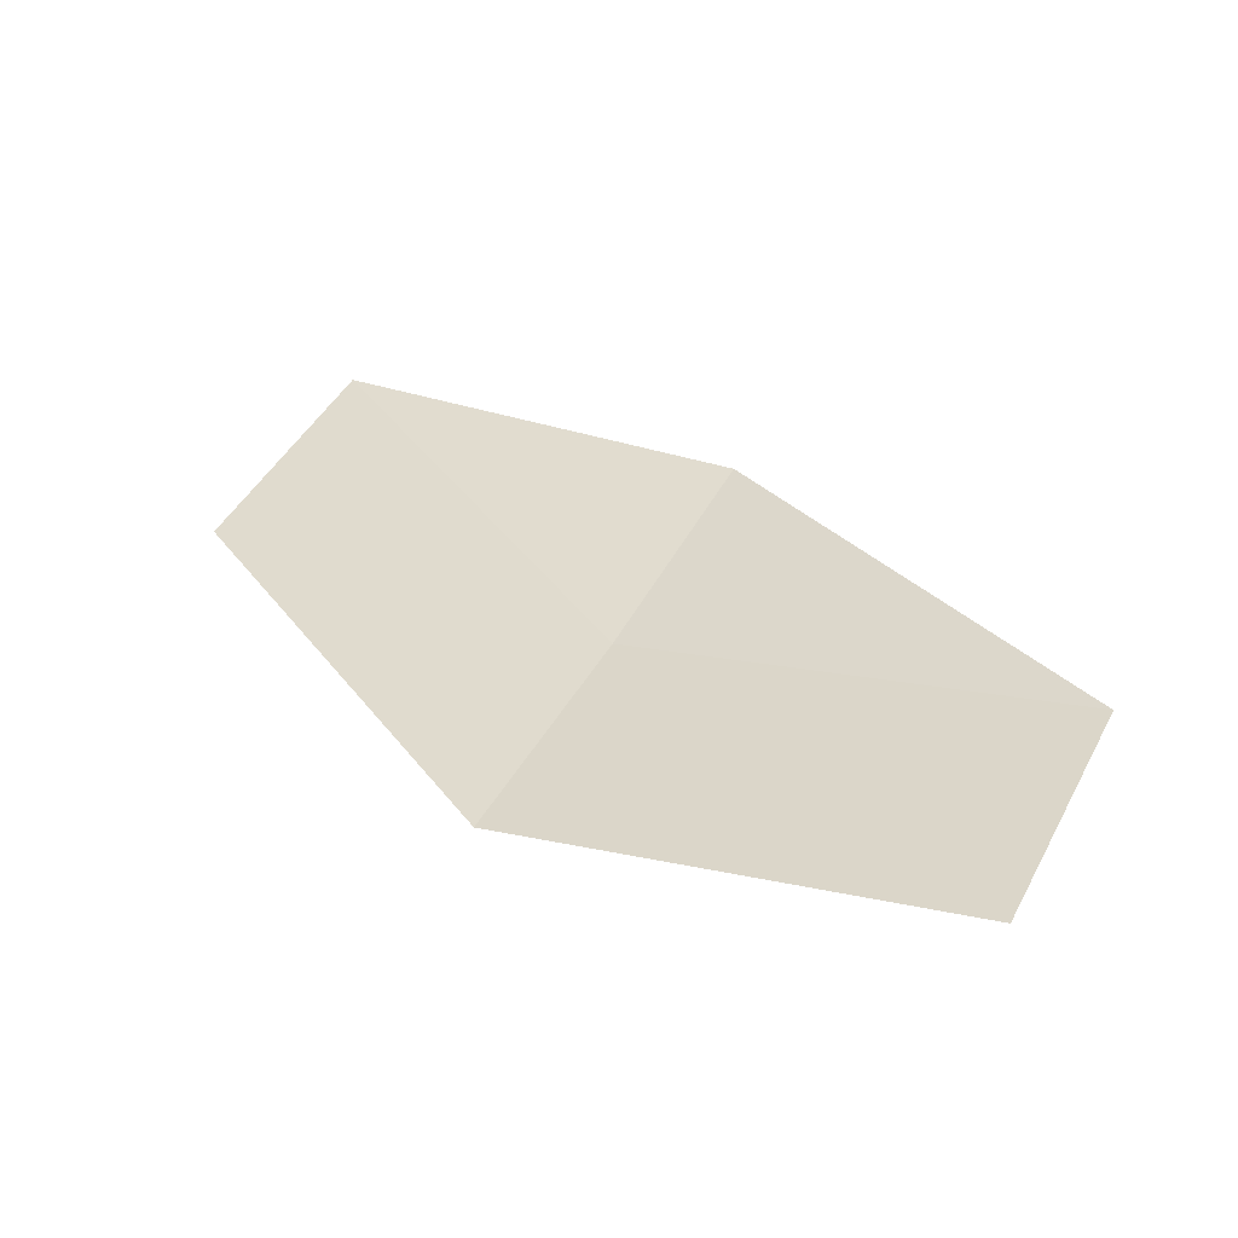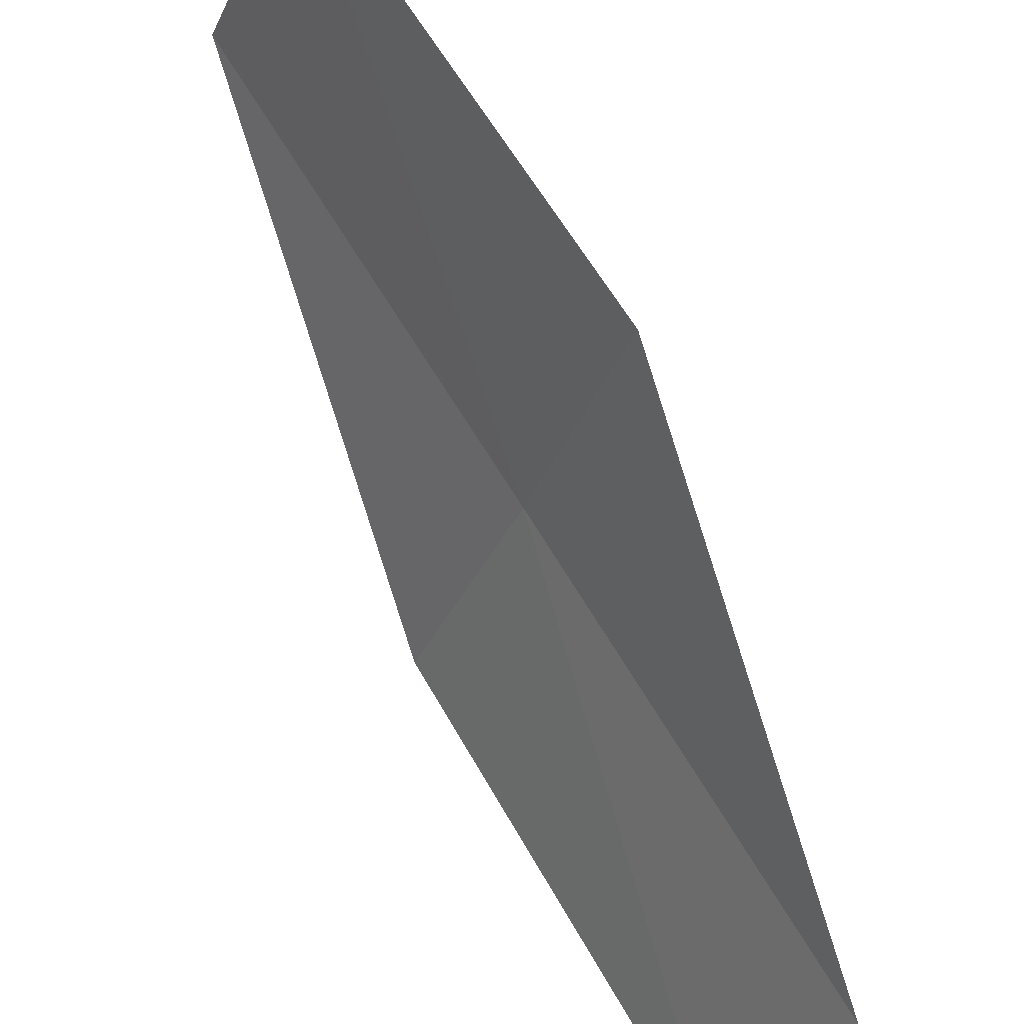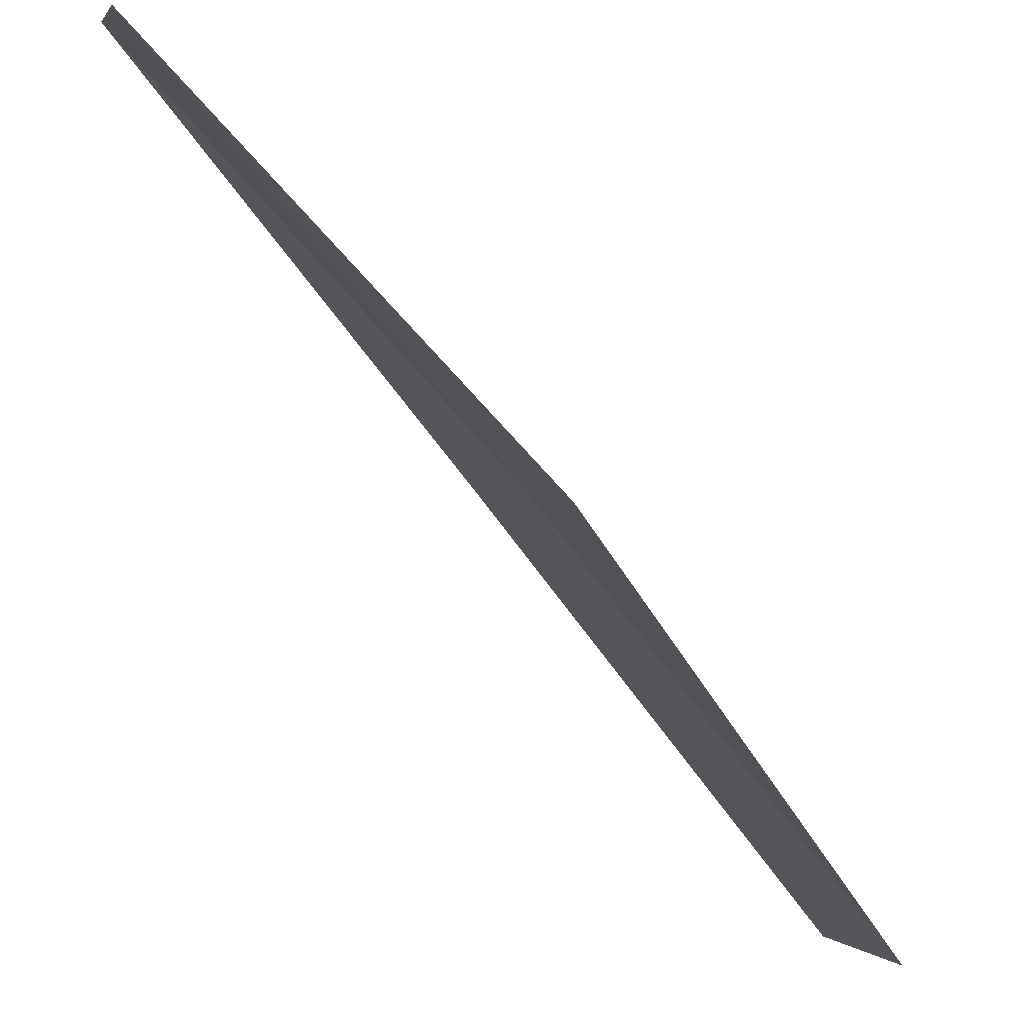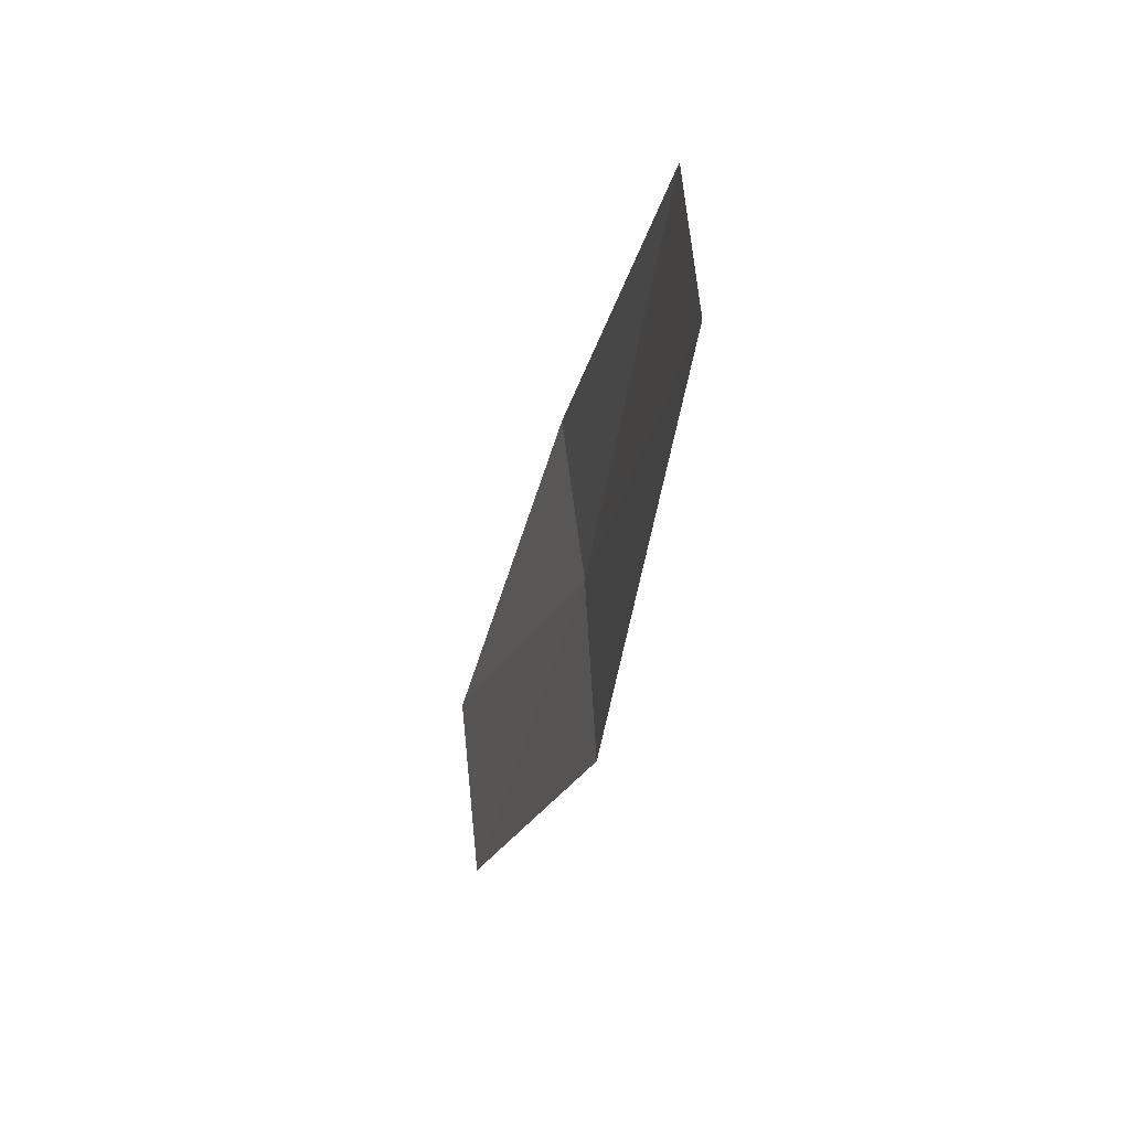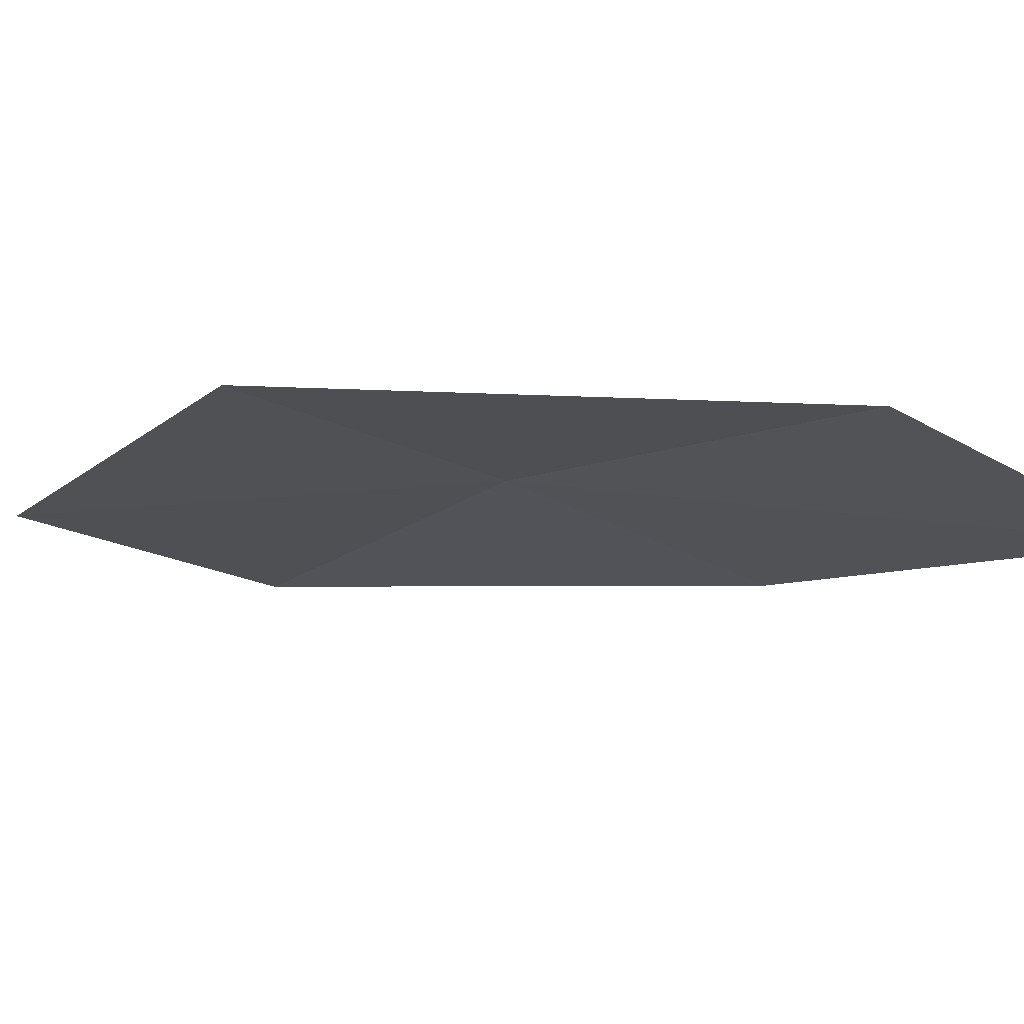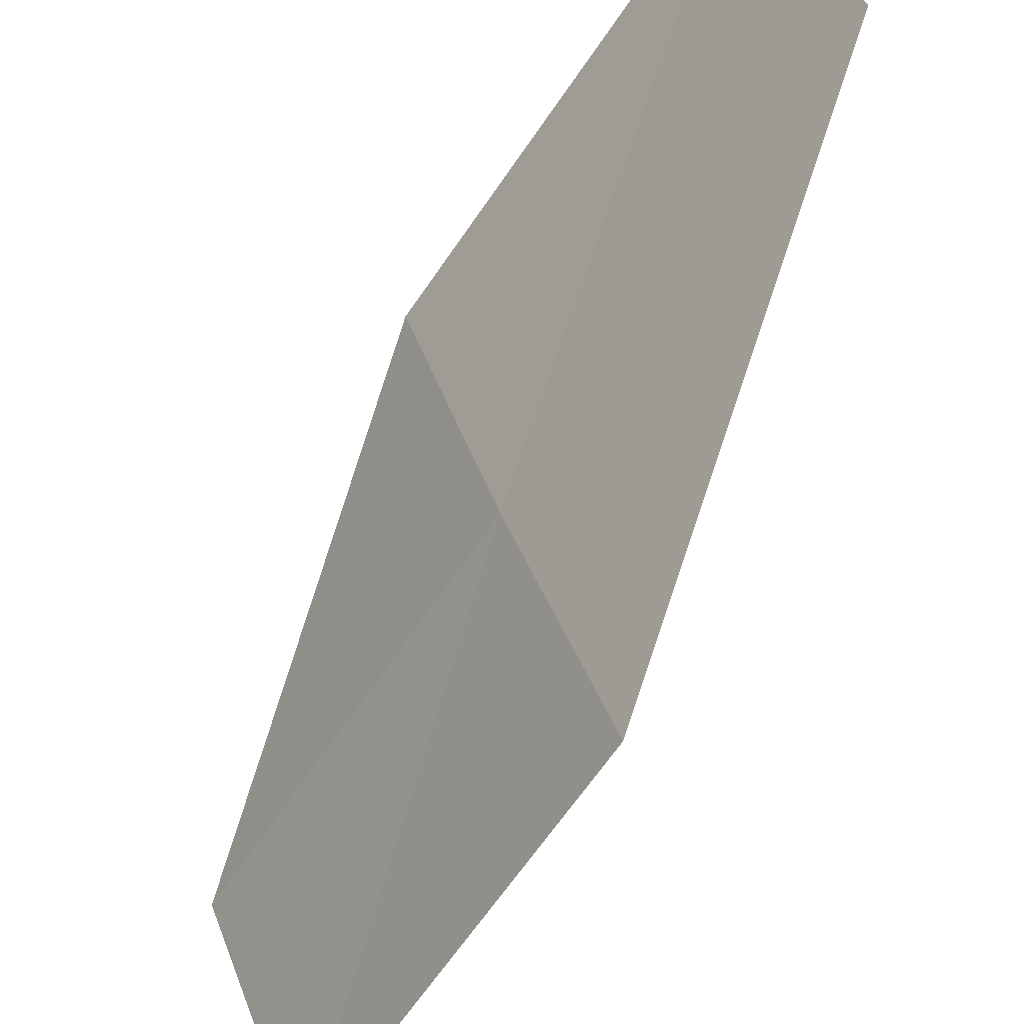
<metadata>
{"format":"obj","ext":"obj","renderer":"f3d","projection":"perspective","resolution":1024,"background":"white","views":[{"elev":-58.5,"azim":142.2,"up":"+Y"},{"elev":-66.0,"azim":170.9,"up":"+Z"},{"elev":-28.8,"azim":-175.6,"up":"+Z"},{"elev":-79.7,"azim":-149.3,"up":"+Y"},{"elev":34.8,"azim":93.0,"up":"+Z"},{"elev":76.3,"azim":-8.3,"up":"+Z"}]}
</metadata>
<code>
v 17.76 16.75 47.39
v 17.86 16.93 47.45
v 17.88 16.85 47.5
v 17.74 16.83 47.34
v 17.65 16.66 47.26
v 17.79 16.66 47.44
v 17.67 16.57 47.31
f 1 3 2
f 1 2 4
f 1 4 5
f 1 6 3
f 1 7 6
f 1 5 7

</code>
